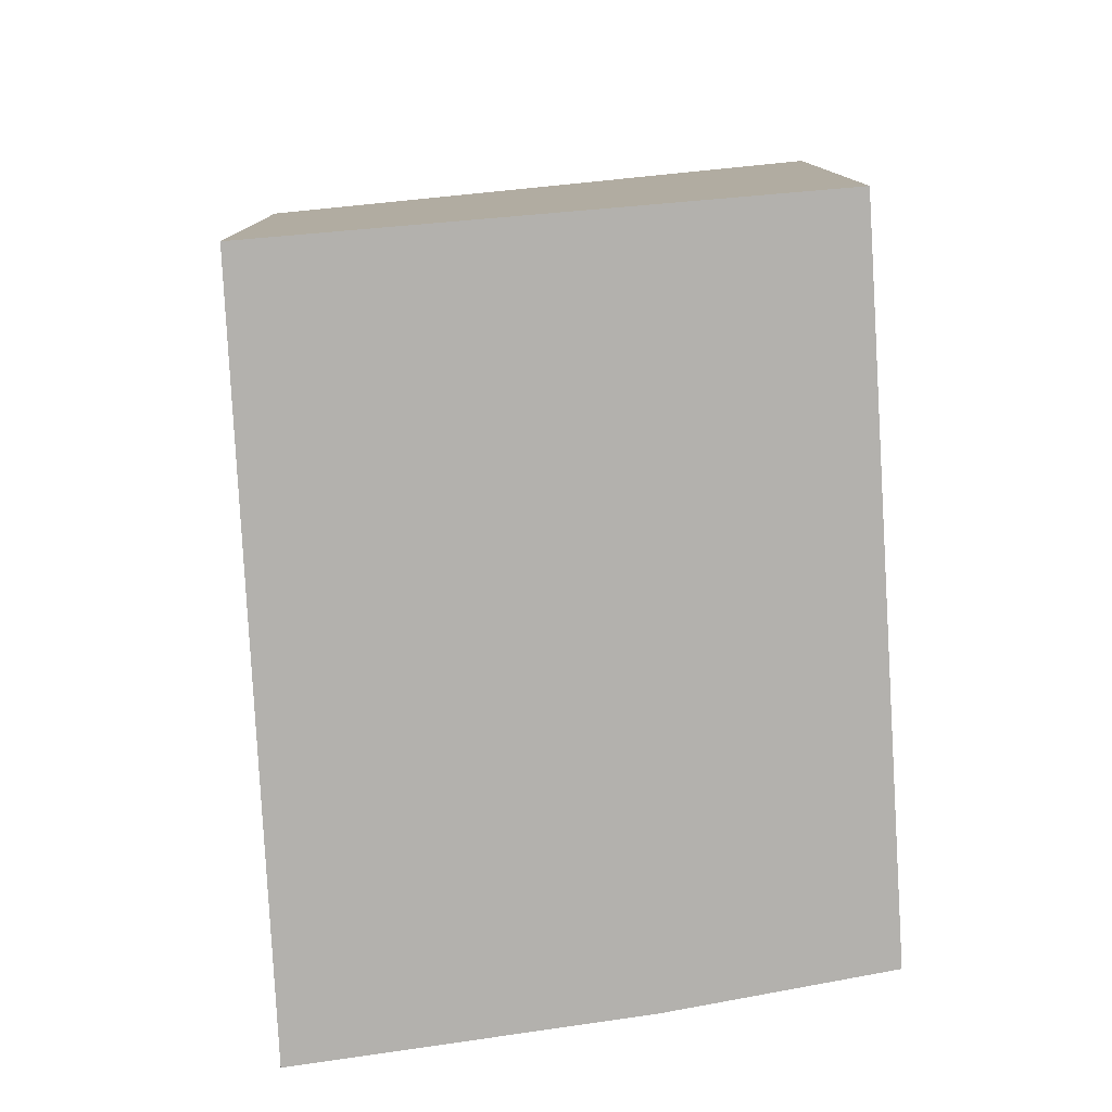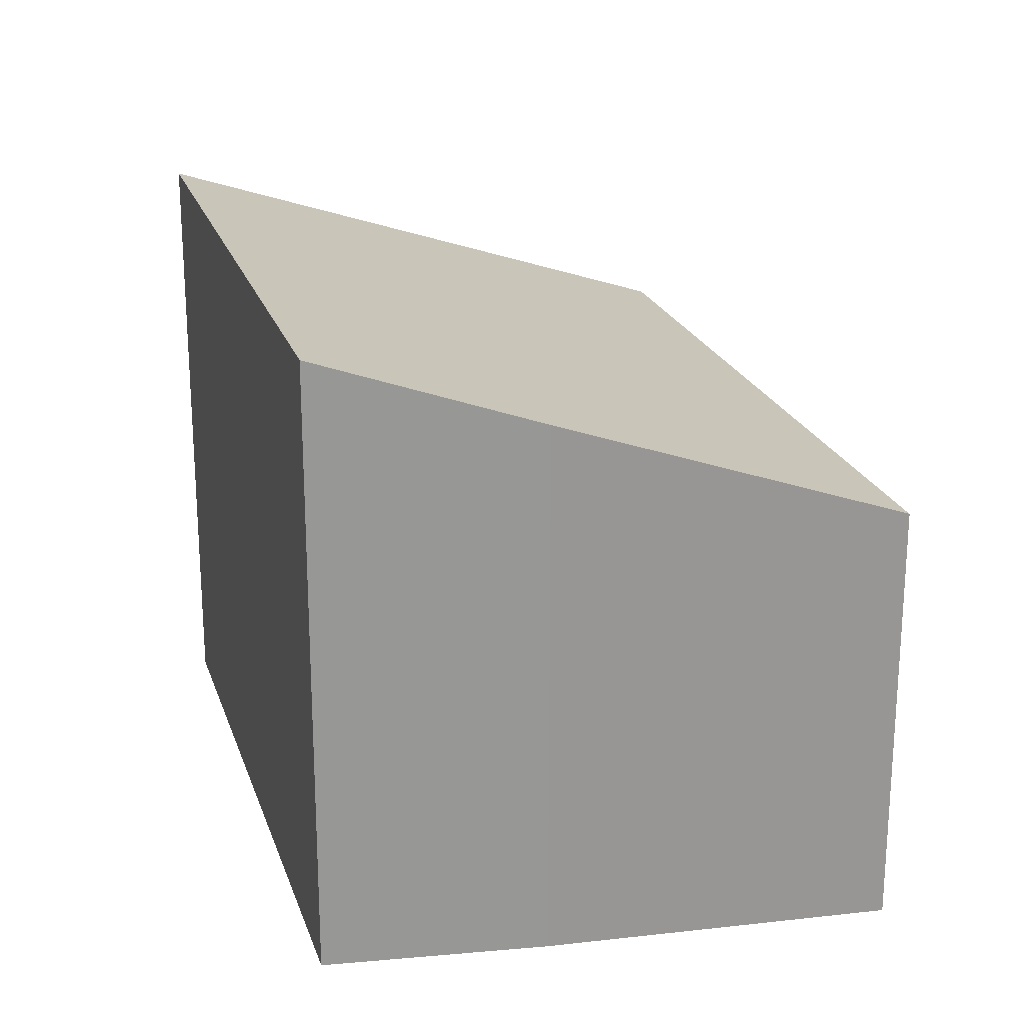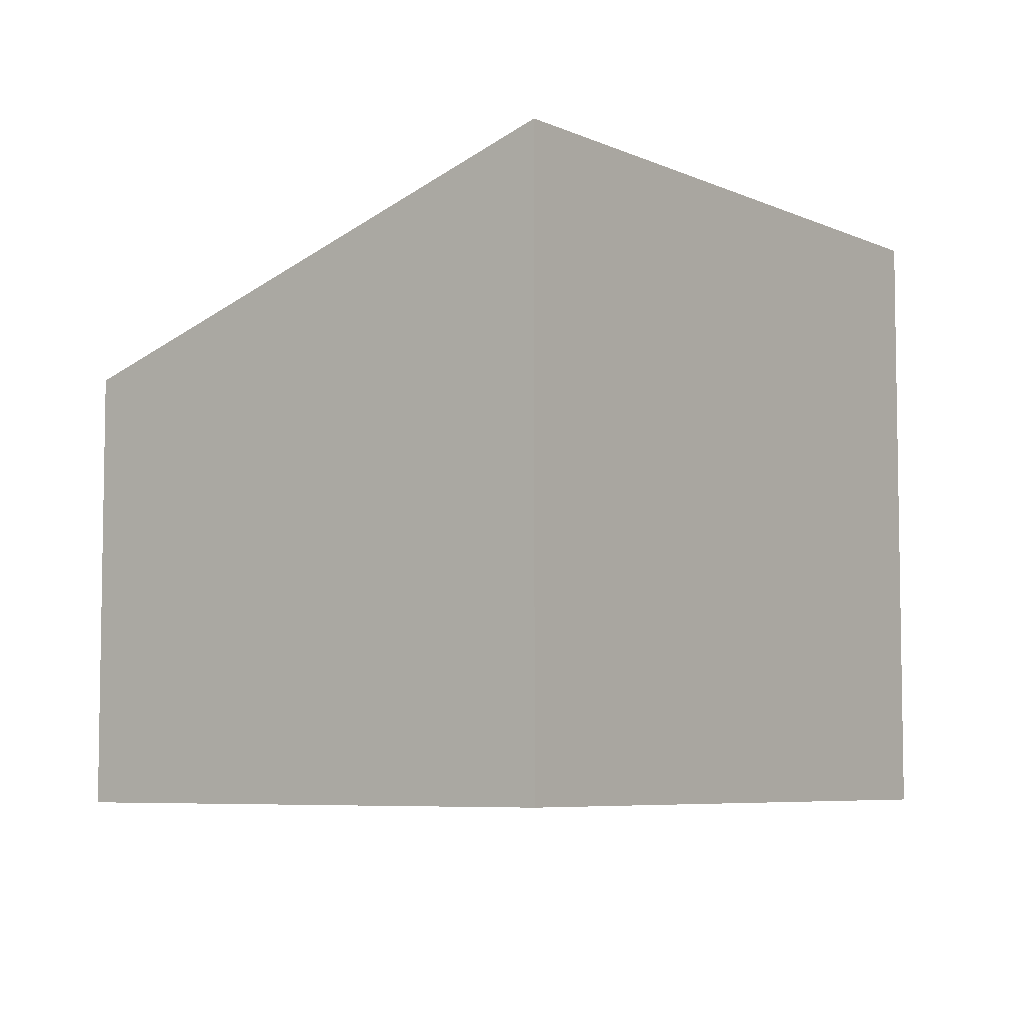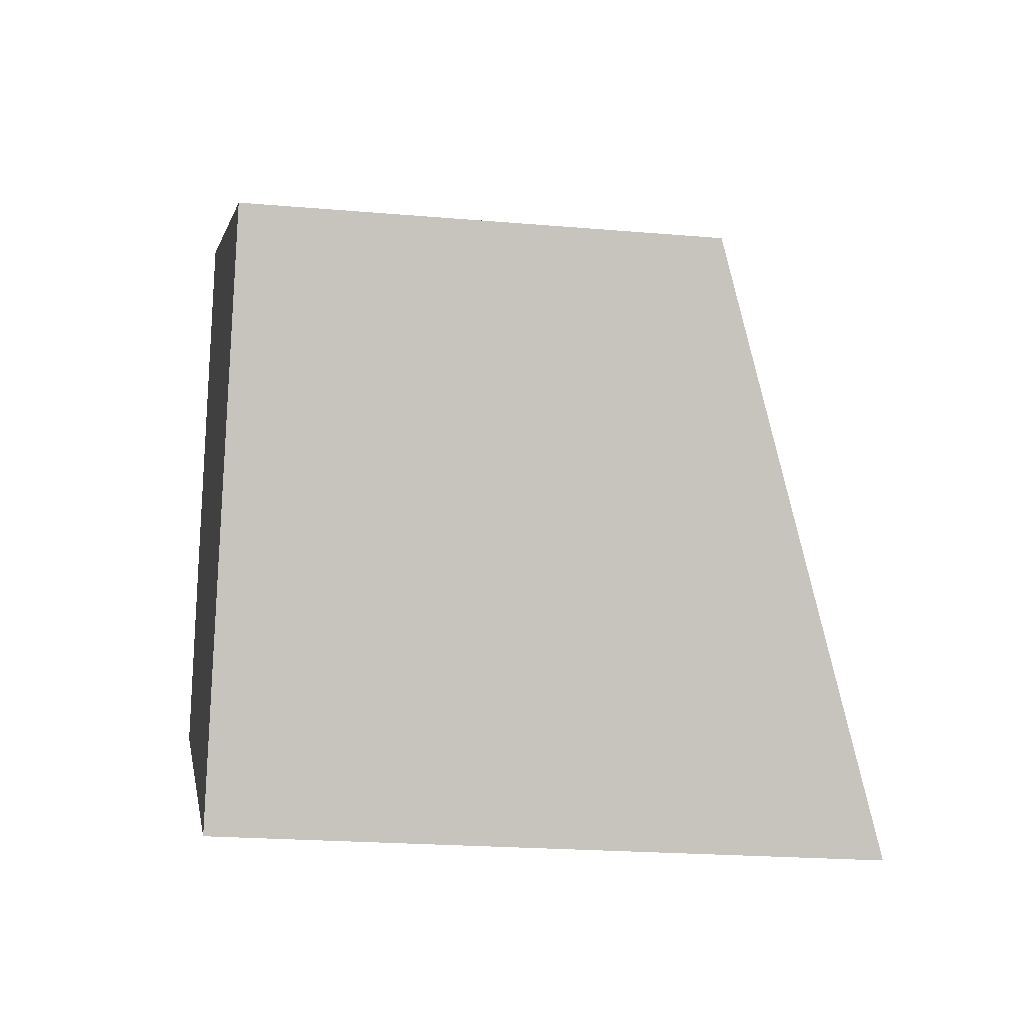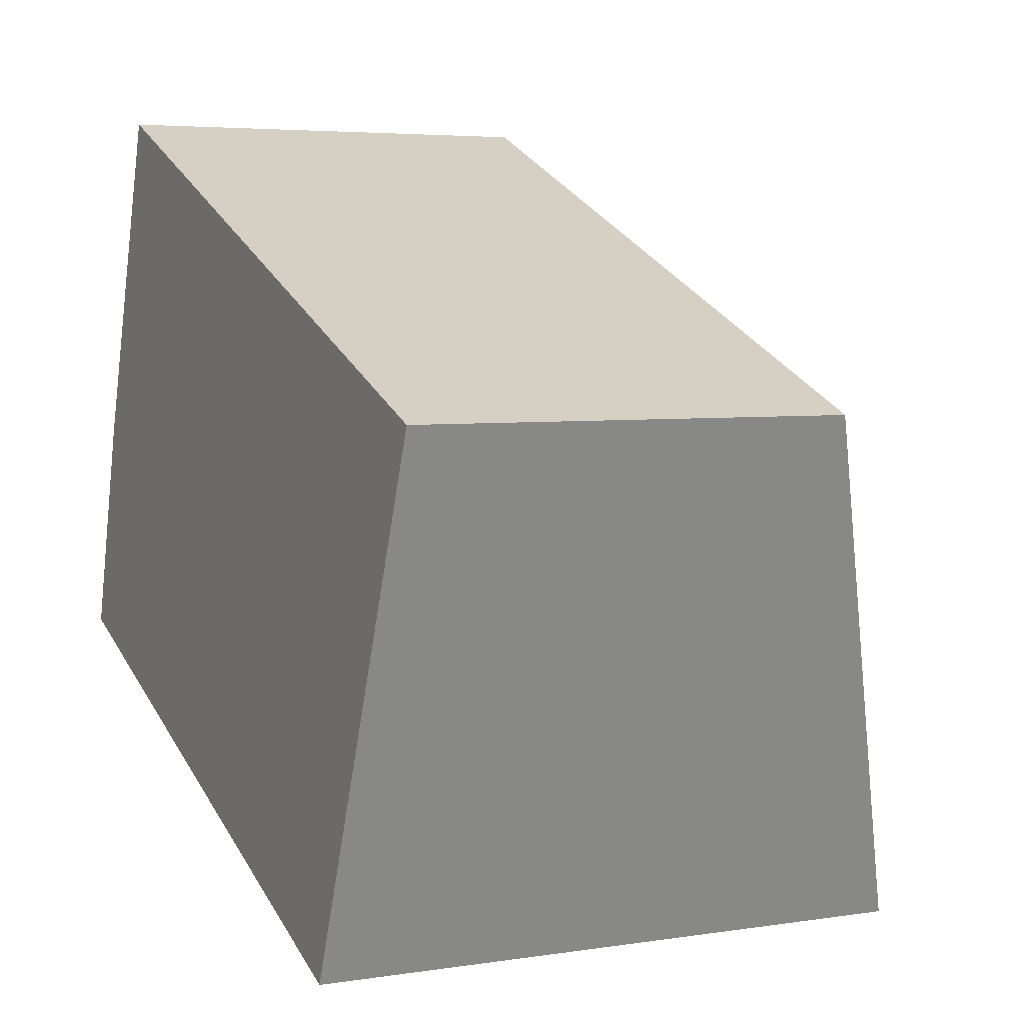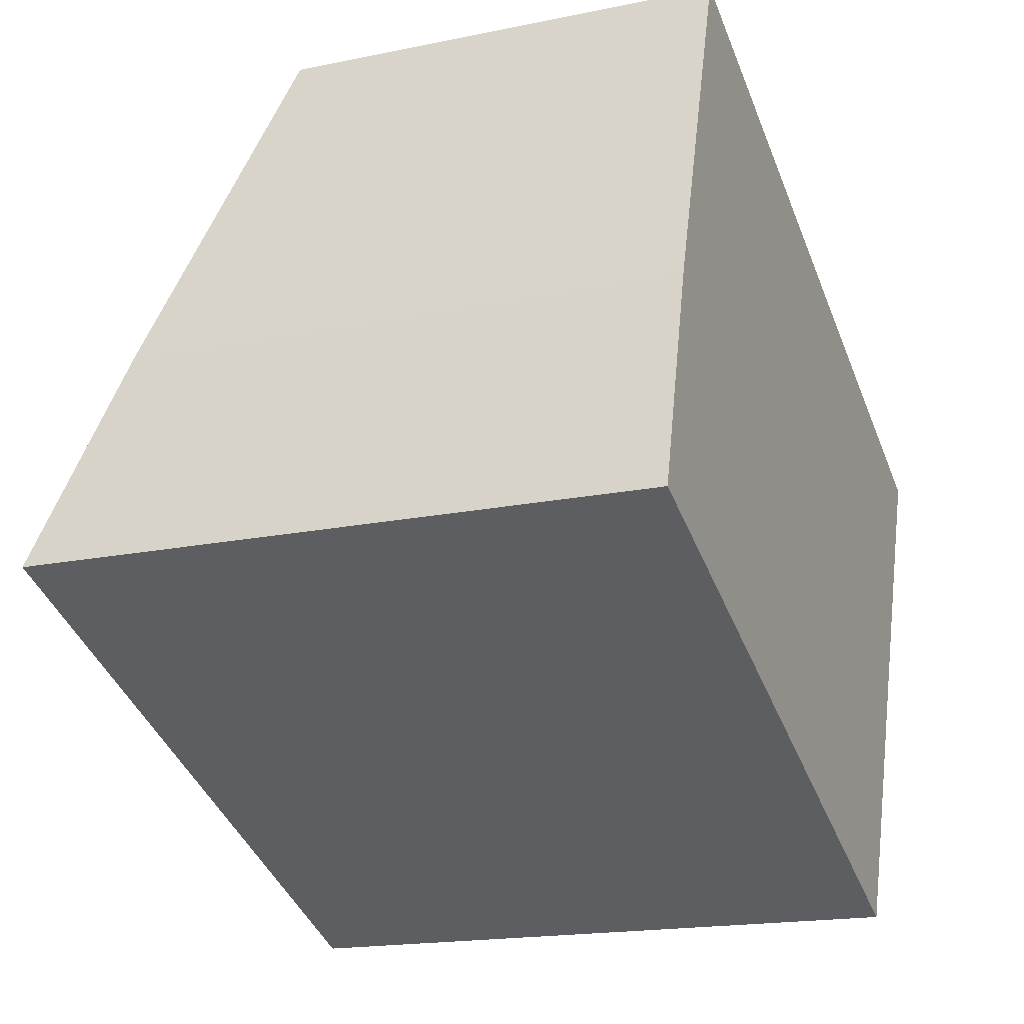
<metadata>
{"format":"obj","ext":"obj","renderer":"f3d","projection":"perspective","resolution":1024,"background":"white","views":[{"elev":-79.3,"azim":115.7,"up":"+Y"},{"elev":22.3,"azim":-84.0,"up":"+Y"},{"elev":-6.2,"azim":148.4,"up":"+Y"},{"elev":-20.5,"azim":80.9,"up":"+Z"},{"elev":4.7,"azim":63.3,"up":"+Z"},{"elev":-17.9,"azim":-67.9,"up":"+Z"}]}
</metadata>
<code>
v  4.957 4.709 -2.006
v  1.315 3.31 4.131
v  6.467 3.31 1.958
v  0 4.735 2.899e-16
v  1.211 3.31 4.175
v  0.701 3.879 2.519
v  0.433 4.178 1.649
v  0 0 0
v  4.957 1.228e-16 -2.006
v  0.433 -1.01e-16 1.649
v  1.211 -2.556e-16 4.175
v  0.701 -1.542e-16 2.519
v  6.467 -1.199e-16 1.958
v  1.315 -2.53e-16 4.131
g defaultobject
f 1 2 3
f 2 1 4
f 2 4 5
f 5 4 6
f 6 4 7
f 1 8 4
f 8 1 9
f 8 7 4
f 7 8 10
f 10 6 7
f 6 10 5
f 5 10 11
f 11 10 12
f 11 2 5
f 2 11 3
f 3 11 13
f 13 11 14
f 3 9 1
f 9 3 13
f 9 10 8
f 10 9 12
f 12 9 11
f 11 9 14
f 14 9 13

</code>
